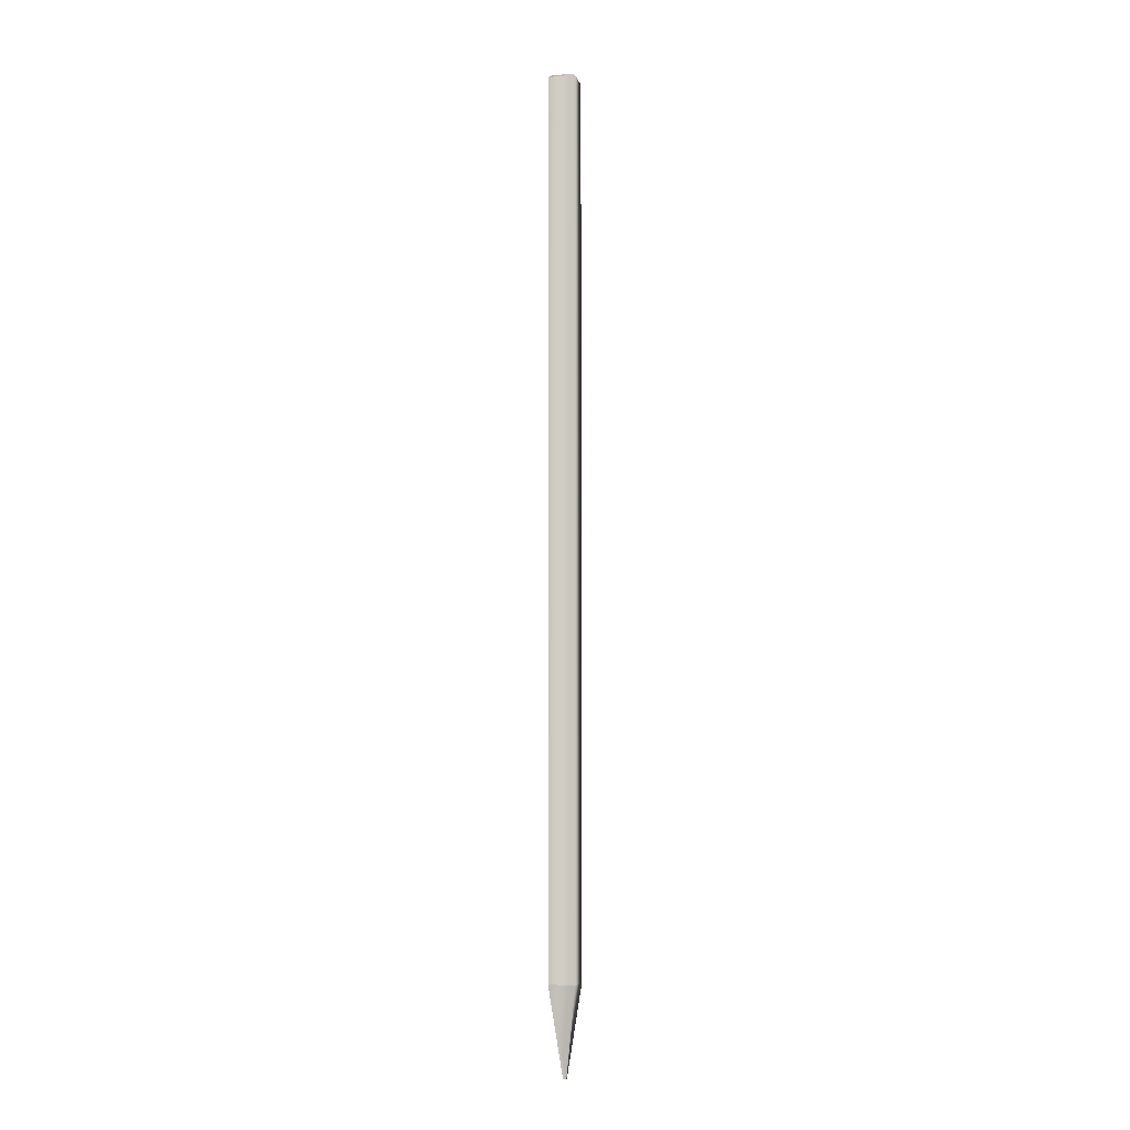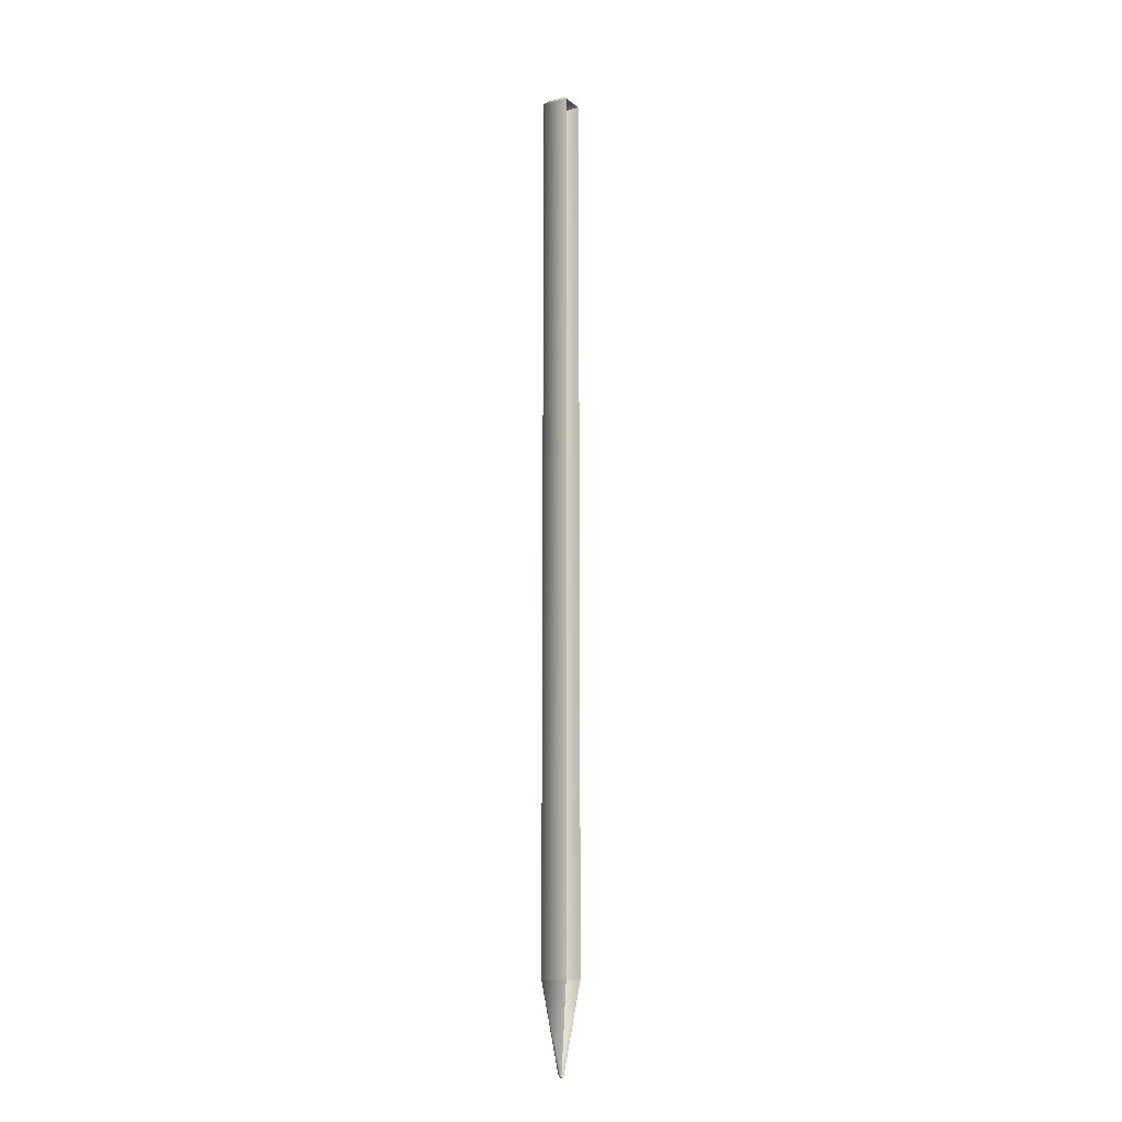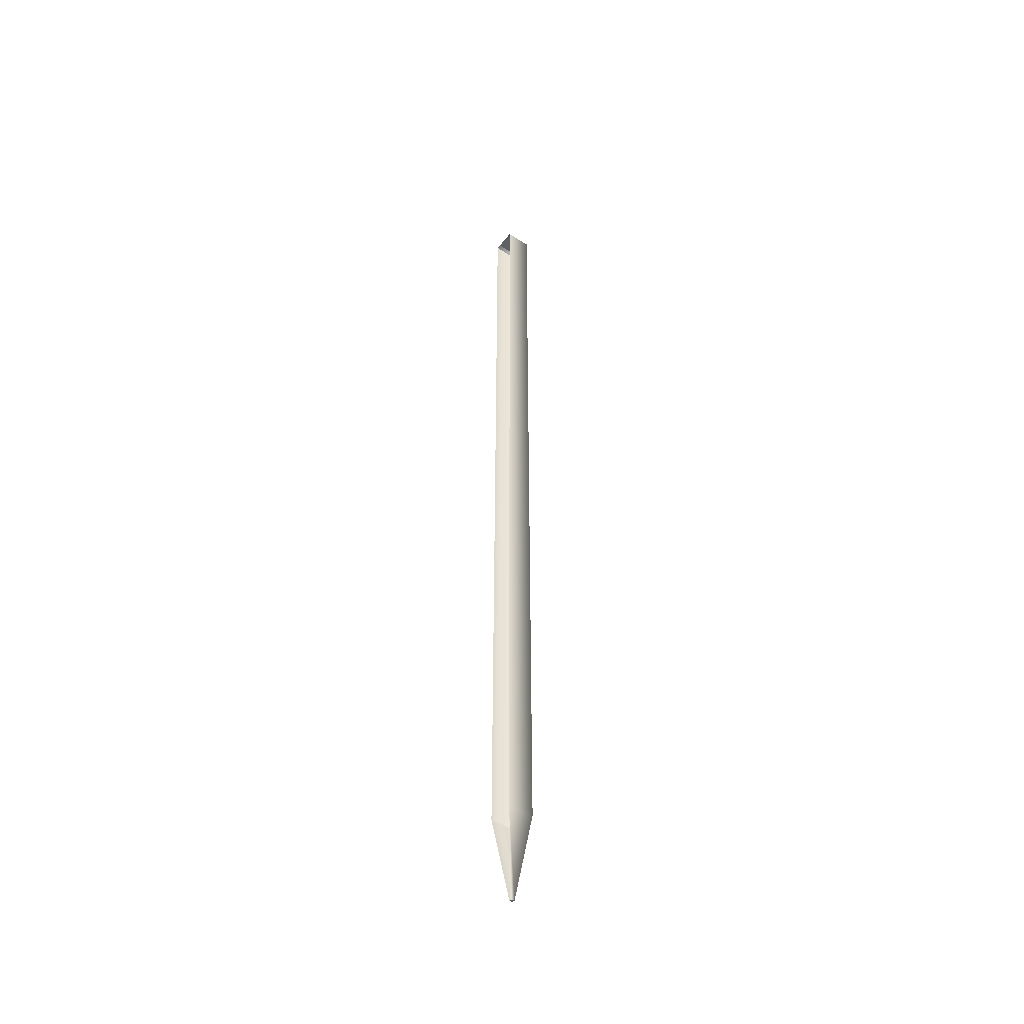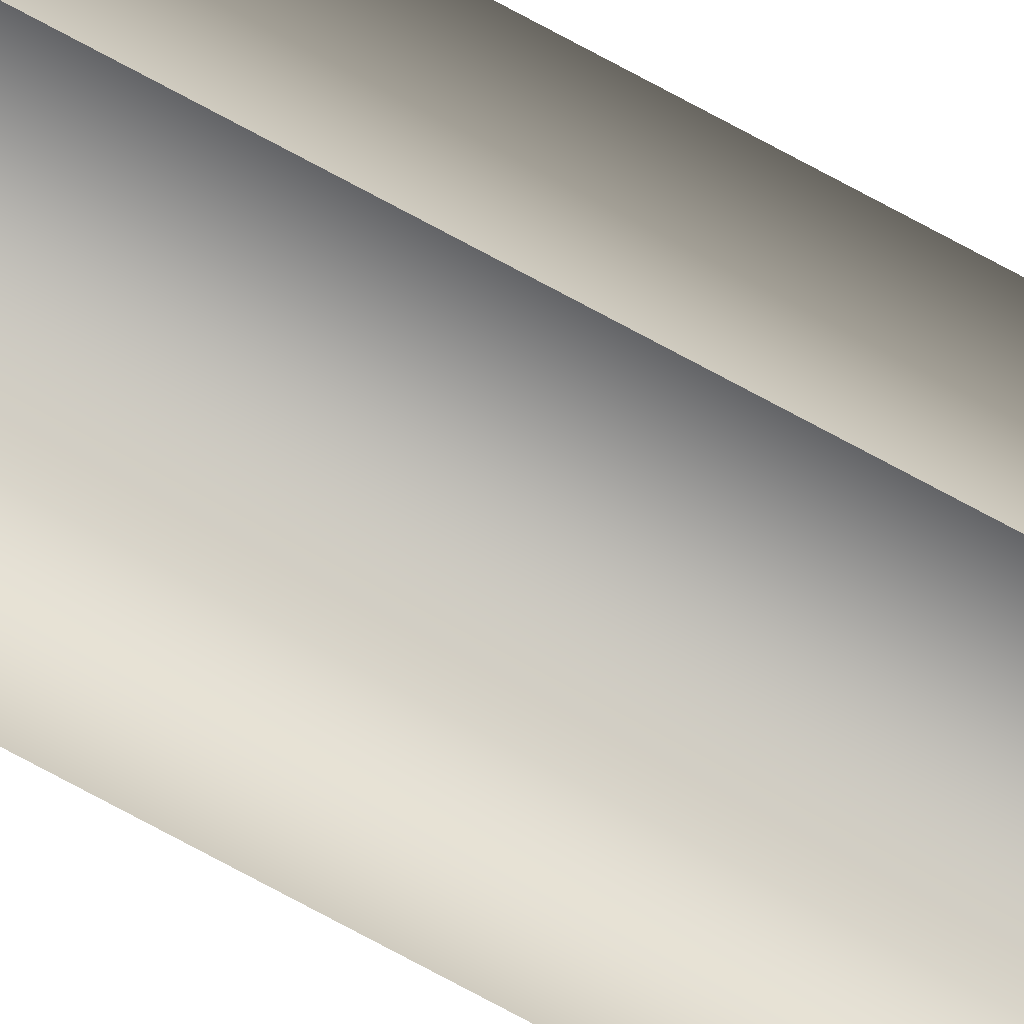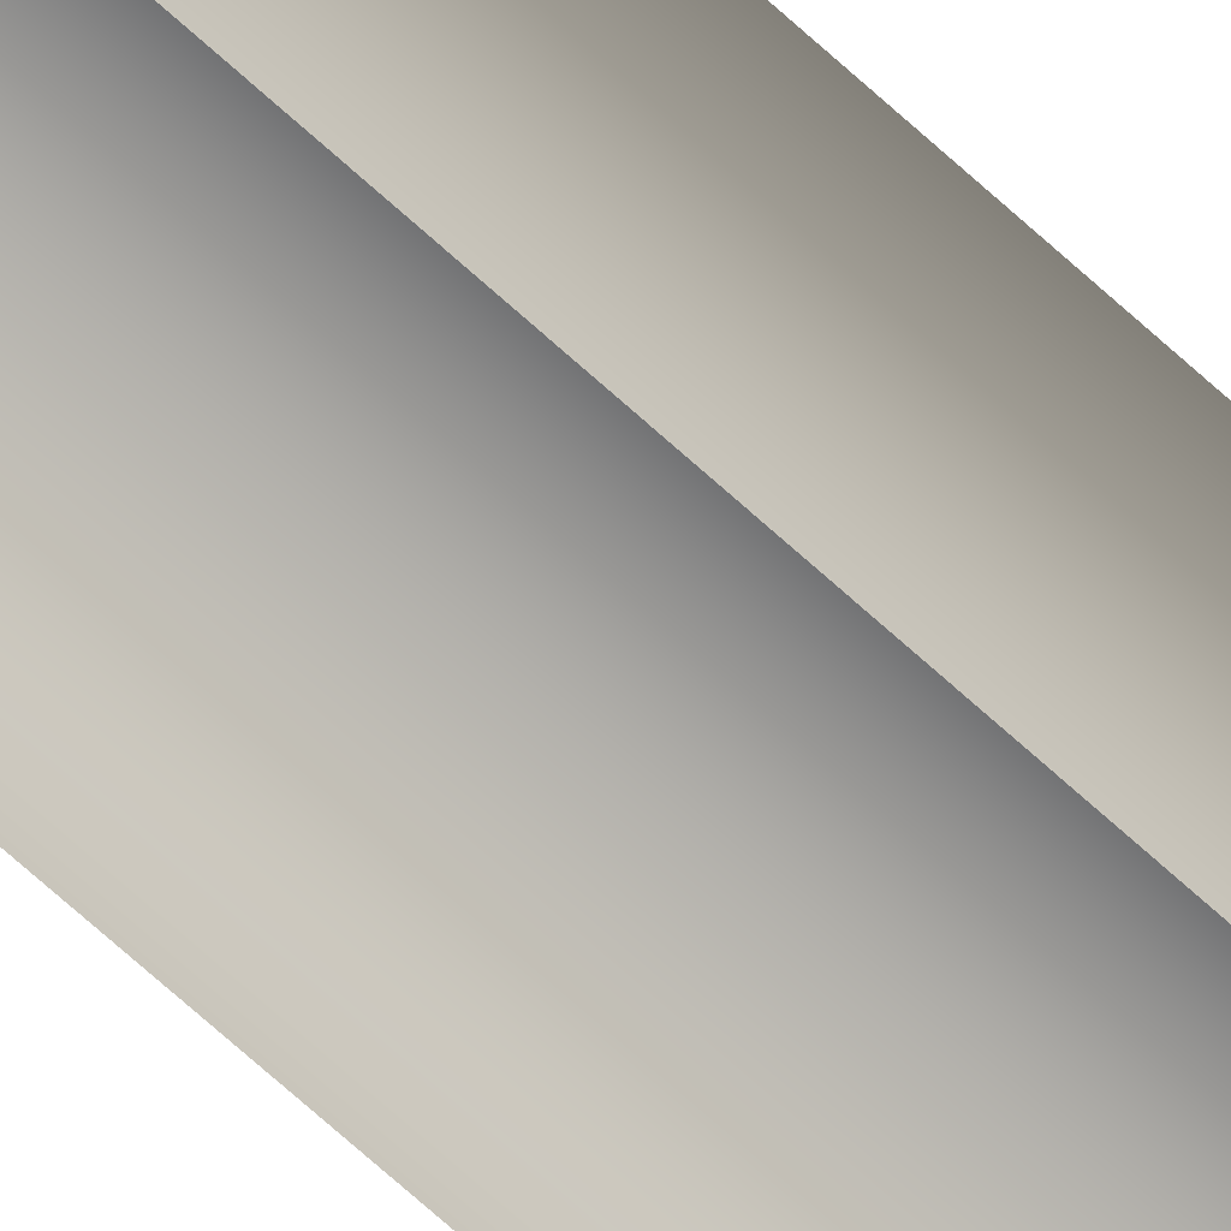
<metadata>
{"format":"obj","ext":"obj","renderer":"f3d","projection":"perspective","resolution":1024,"background":"white","views":[{"elev":-6.1,"azim":103.8,"up":"+Z"},{"elev":-13.6,"azim":-59.9,"up":"+Z"},{"elev":-46.0,"azim":53.3,"up":"+Z"},{"elev":-68.2,"azim":60.7,"up":"+Y"},{"elev":-51.3,"azim":-137.6,"up":"+Y"}]}
</metadata>
<code>
v -0.002657 0.003 0.1235
v -0.003363 0.003762 0.1226
v 0.002683 0.003 0.1235
v 0.003236 0.003762 0.1229
v 0.002683 0.003 0.1235
v 0.003236 0.003762 0.1229
v 0.002683 -0.002334 0.1235
v 0.003236 -0.003096 0.1229
v 0.002683 -0.002334 0.1235
v 0.003236 -0.003096 0.1229
v -0.002657 -0.002334 0.1235
v -0.003363 -0.003096 0.1226
v -0.002657 -0.002334 0.1235
v -0.003363 -0.003096 0.1226
v -0.002657 0.003 0.1235
v -0.003363 0.003762 0.1226
v 0.003352 -0.003096 -0.1058
v 0.003235 -0.003096 0.1229
v 0.003352 0.003762 -0.1058
v 0.003235 0.003762 0.1229
v 0.003352 0.003762 -0.1058
v 0.003235 0.003762 0.1229
v -0.003584 0.003762 -0.1059
v -0.003363 0.003762 0.1226
v -0.003584 0.003762 -0.1059
v -0.003363 0.003762 0.1226
v -0.003584 -0.003096 -0.1059
v -0.003363 -0.003096 0.1226
v 0.000338 -4.805e-05 -0.1287
v 0.003352 -0.003096 -0.1058
v 0.000338 0.0007139 -0.1287
v 0.003352 0.003762 -0.1058
v 0.000338 0.0007139 -0.1287
v 0.003352 0.003762 -0.1058
v -0.0005673 0.0007139 -0.1286
v -0.003584 0.003762 -0.1059
v -0.0005673 0.0007139 -0.1286
v -0.003584 0.003762 -0.1059
v -0.0005673 -4.805e-05 -0.1286
v -0.003584 -0.003096 -0.1059
v 0.000338 -4.805e-05 -0.1287
v 0.000338 0.0007139 -0.1287
v -0.0005673 -4.805e-05 -0.1286
v -0.0005673 0.0007139 -0.1286
v 0.002683 -0.002334 0.1235
v -0.002657 -0.002334 0.1235
v 0.002683 0.003 0.1235
v -0.002657 0.003 0.1235
g pencil.obj
f 1 3 2
f 2 3 4
f 5 7 6
f 6 7 8
f 9 11 10
f 10 11 12
f 13 15 14
f 14 15 16
f 17 19 18
f 18 19 20
f 21 23 22
f 22 23 24
f 25 27 26
f 26 27 28
f 29 31 30
f 30 31 32
f 33 35 34
f 34 35 36
f 37 39 38
f 38 39 40
f 41 43 42
f 42 43 44
f 45 47 46
f 46 47 48

</code>
